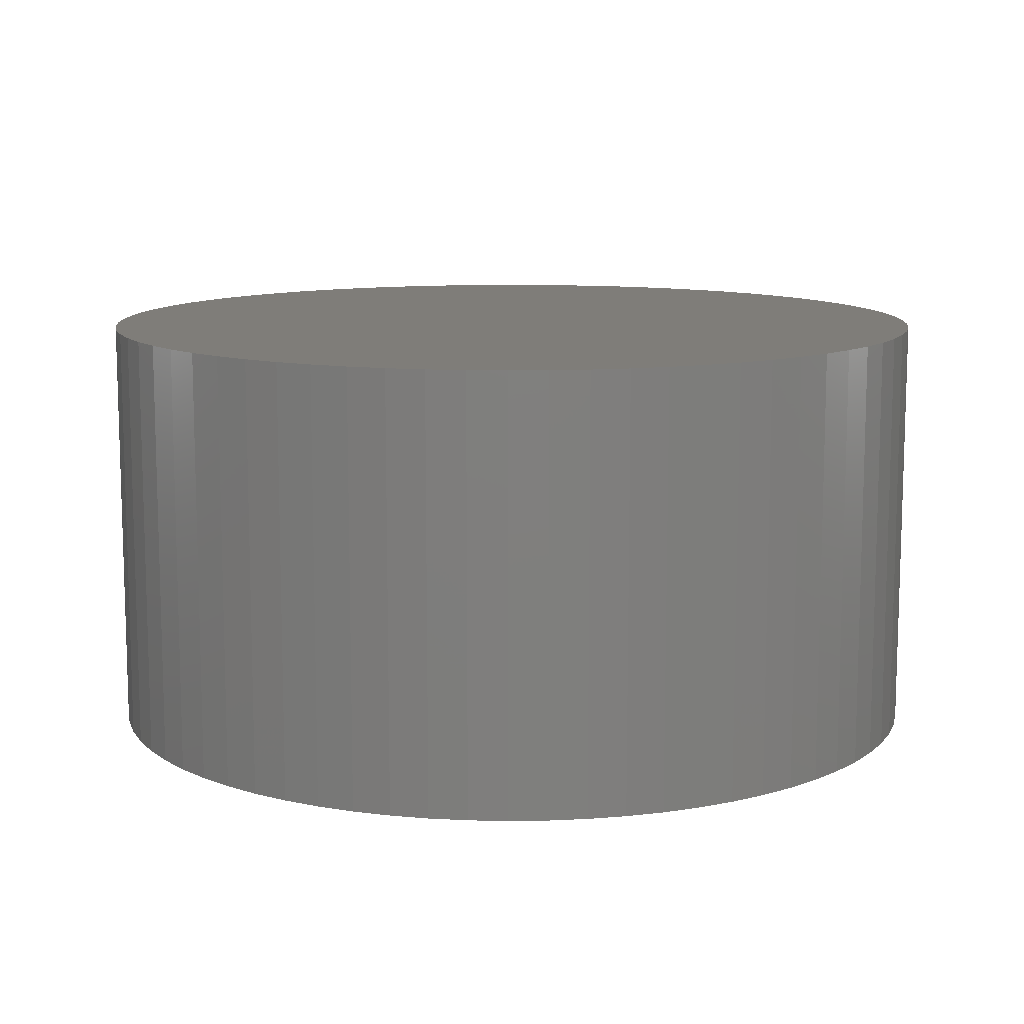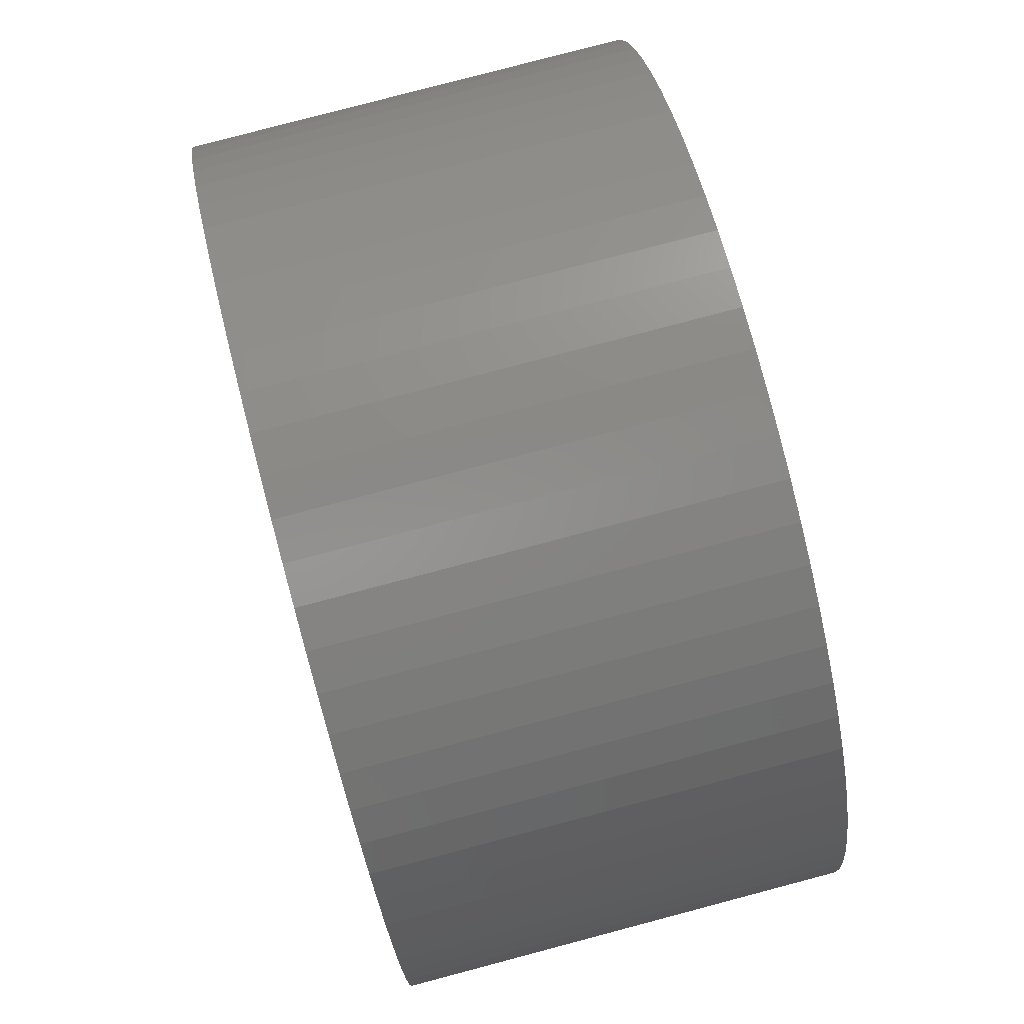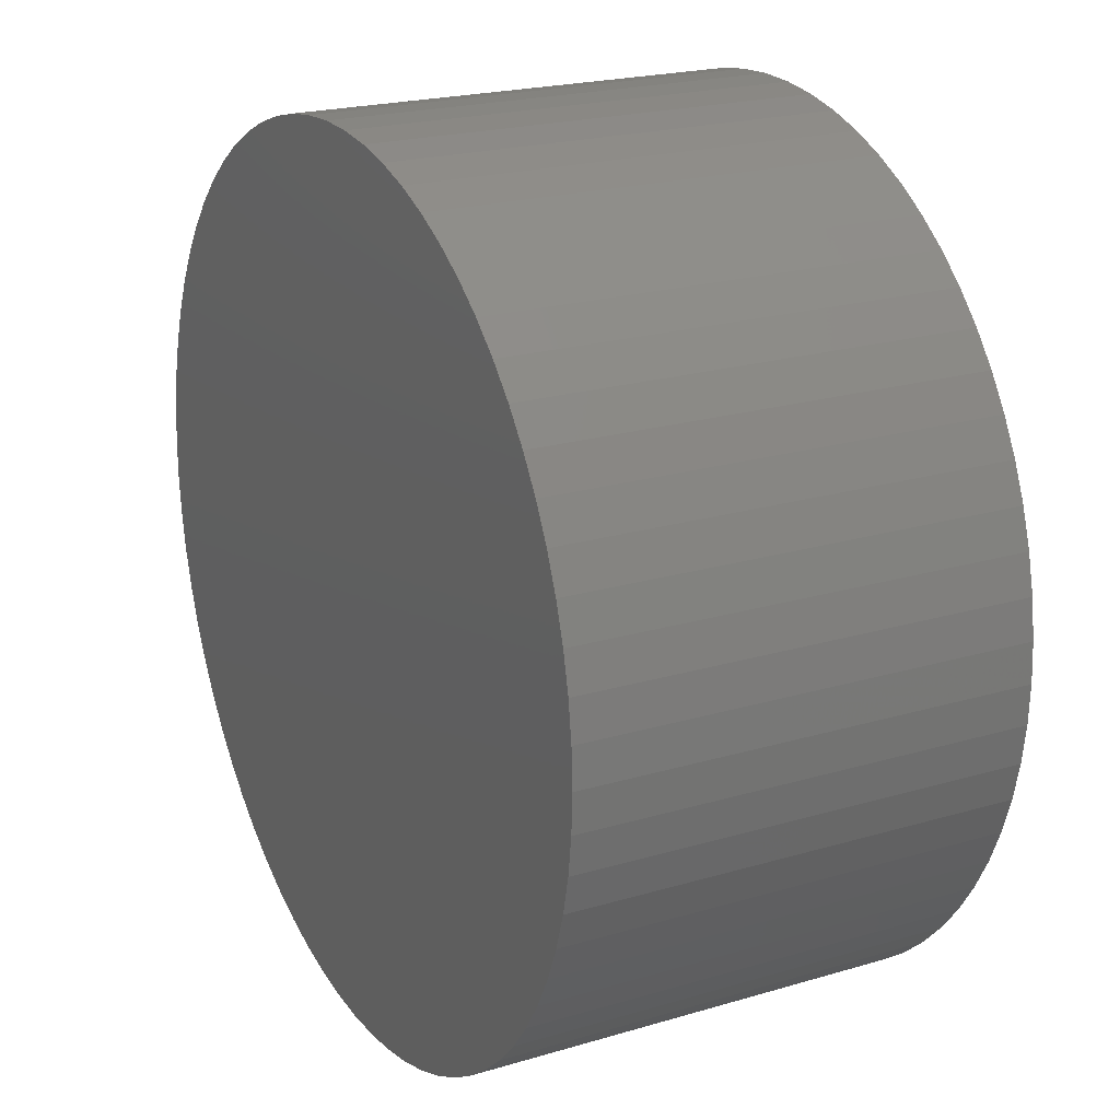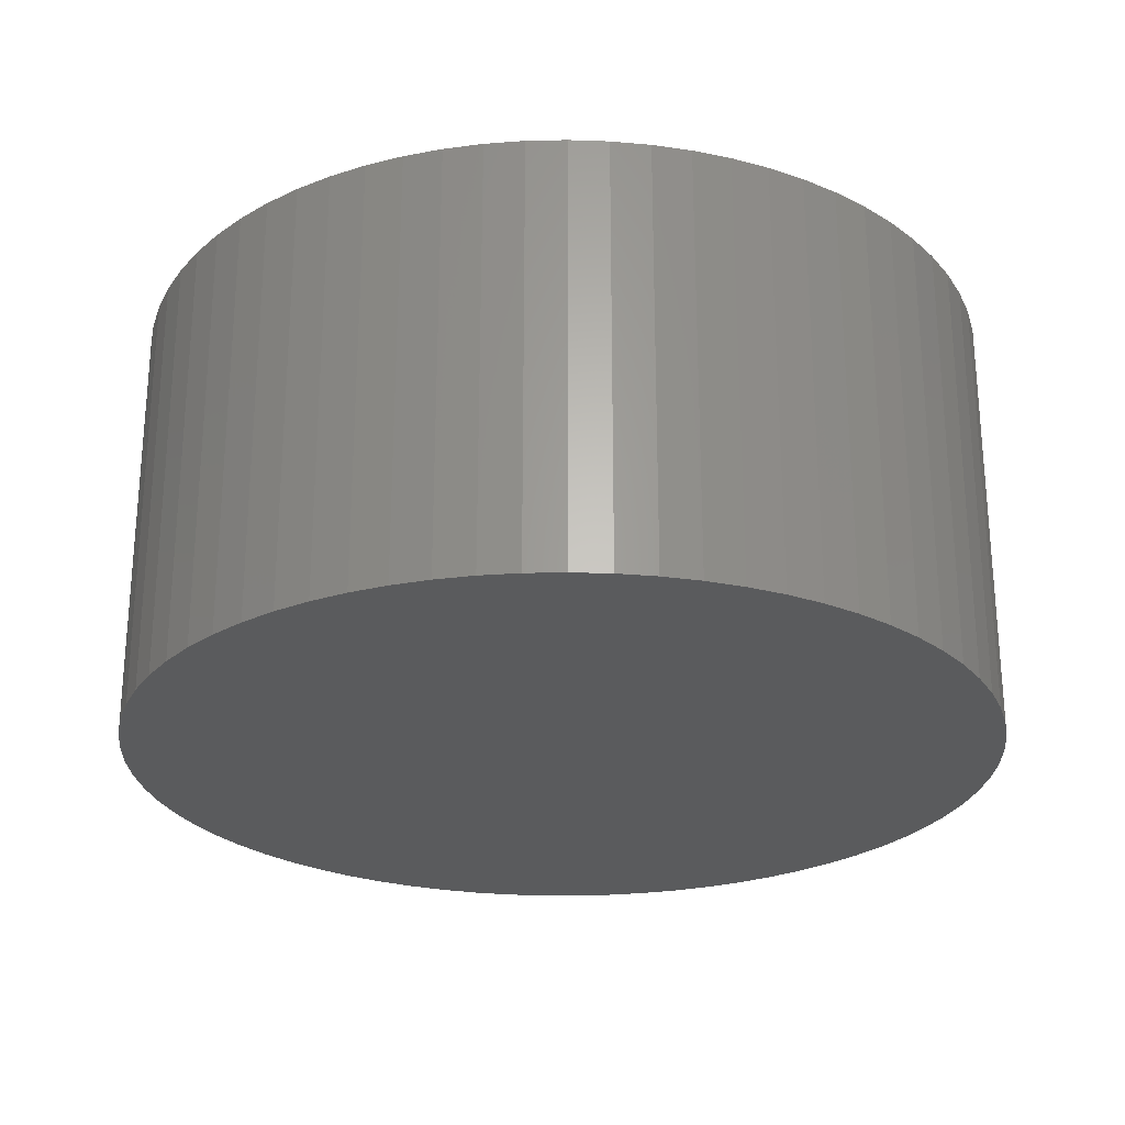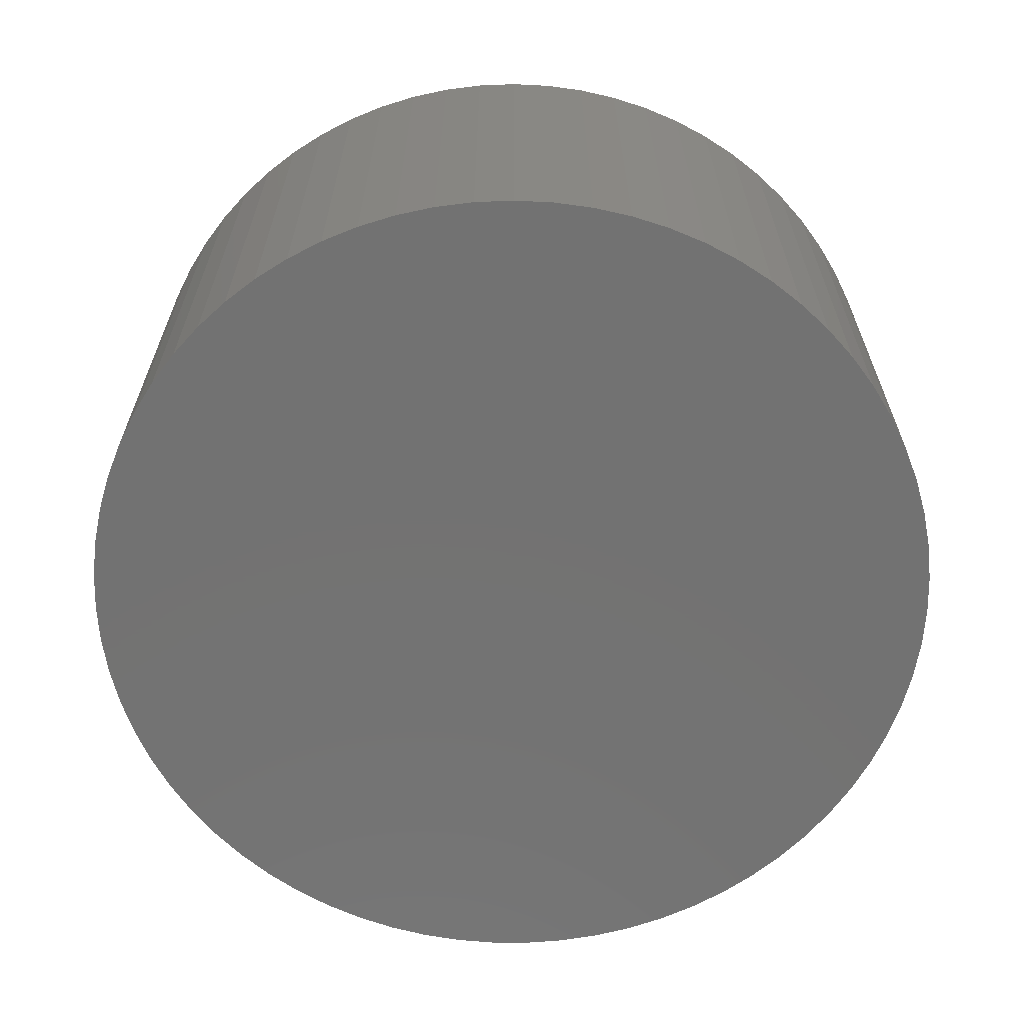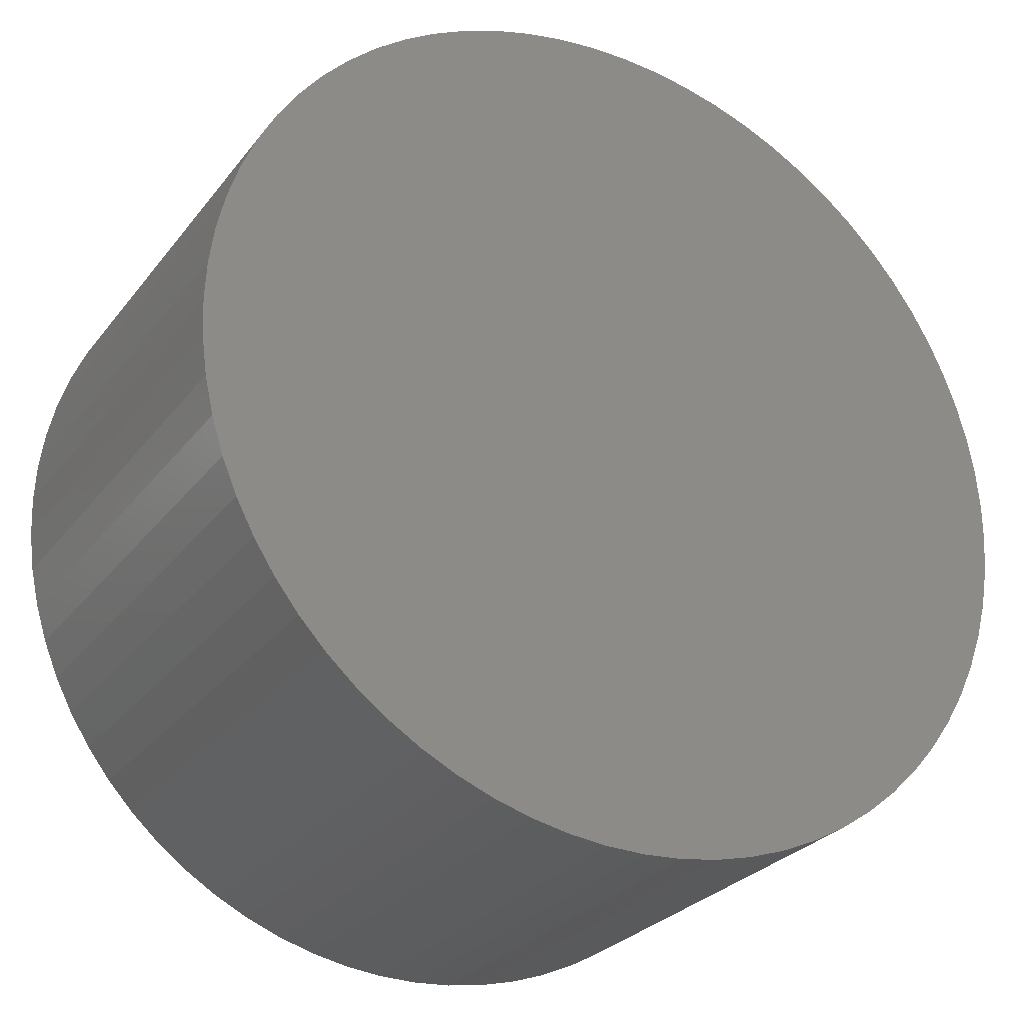
<metadata>
{"format":"stl","ext":"stl","renderer":"f3d","projection":"perspective","resolution":1024,"background":"white","views":[{"elev":11.0,"azim":75.3,"up":"+Z"},{"elev":80.0,"azim":75.2,"up":"+Y"},{"elev":21.5,"azim":62.3,"up":"+Y"},{"elev":-25.6,"azim":124.9,"up":"+Z"},{"elev":-64.5,"azim":8.6,"up":"+Z"},{"elev":-27.7,"azim":150.4,"up":"+Y"}]}
</metadata>
<code>
# stl→obj: 142 verts, 280 faces
v 0.249 0.0221 0.25
v 0.25 -6.123e-17 0
v 0.25 -6.123e-17 0.25
v 0.249 0.0221 0
v 0.2461 0.04402 0.25
v 0.2461 0.04402 0
v 0.2412 0.06559 0.25
v 0.2412 0.06559 0
v 0.2345 0.08666 0.25
v 0.2345 0.08666 0
v 0.2259 0.107 0.25
v 0.2259 0.107 0
v 0.2156 0.1266 0.25
v 0.2156 0.1266 0
v 0.2035 0.1452 0.25
v 0.2035 0.1452 0
v 0.1899 0.1626 0.25
v 0.1899 0.1626 0
v 0.1748 0.1787 0.25
v 0.1748 0.1787 0
v 0.1583 0.1935 0.25
v 0.1583 0.1935 0
v 0.1406 0.2067 0.25
v 0.1406 0.2067 0
v 0.1218 0.2183 0.25
v 0.1218 0.2183 0
v 0.102 0.2282 0.25
v 0.102 0.2282 0
v 0.08145 0.2364 0.25
v 0.08145 0.2364 0
v 0.06024 0.2426 0.25
v 0.06024 0.2426 0
v 0.03856 0.247 0.25
v 0.03856 0.247 0
v 0.01658 0.2494 0.25
v 0.01658 0.2494 0
v -0.005531 0.2499 0.25
v -0.005531 0.2499 0
v -0.0276 0.2485 0.25
v -0.0276 0.2485 0
v -0.04945 0.2451 0.25
v -0.04945 0.2451 0
v -0.07092 0.2397 0.25
v -0.07092 0.2397 0
v -0.09183 0.2325 0.25
v -0.09183 0.2325 0
v -0.112 0.2235 0.25
v -0.112 0.2235 0
v -0.1313 0.2127 0.25
v -0.1313 0.2127 0
v -0.1496 0.2003 0.25
v -0.1496 0.2003 0
v -0.1667 0.1863 0.25
v -0.1667 0.1863 0
v -0.1825 0.1708 0.25
v -0.1825 0.1708 0
v -0.1969 0.154 0.25
v -0.1969 0.154 0
v -0.2098 0.136 0.25
v -0.2098 0.136 0
v -0.221 0.1169 0.25
v -0.221 0.1169 0
v -0.2304 0.09695 0.25
v -0.2304 0.09695 0
v -0.2381 0.0762 0.25
v -0.2381 0.0762 0
v -0.2439 0.05486 0.25
v -0.2439 0.05486 0
v -0.2478 0.03309 0.25
v -0.2478 0.03309 0
v -0.2498 0.01106 0.25
v -0.2498 0.01106 0
v -0.2498 -0.01106 0.25
v -0.2498 -0.01106 0
v -0.2478 -0.03309 0.25
v -0.2478 -0.03309 0
v -0.2439 -0.05486 0.25
v -0.2439 -0.05486 0
v -0.2381 -0.0762 0.25
v -0.2381 -0.0762 0
v -0.2304 -0.09695 0.25
v -0.2304 -0.09695 0
v -0.221 -0.1169 0.25
v -0.221 -0.1169 0
v -0.2098 -0.136 0.25
v -0.2098 -0.136 0
v -0.1969 -0.154 0.25
v -0.1969 -0.154 0
v -0.1825 -0.1708 0.25
v -0.1825 -0.1708 0
v -0.1667 -0.1863 0.25
v -0.1667 -0.1863 0
v -0.1496 -0.2003 0.25
v -0.1496 -0.2003 0
v -0.1313 -0.2127 0.25
v -0.1313 -0.2127 0
v -0.112 -0.2235 0.25
v -0.112 -0.2235 0
v -0.09183 -0.2325 0.25
v -0.09183 -0.2325 0
v -0.07092 -0.2397 0.25
v -0.07092 -0.2397 0
v -0.04945 -0.2451 0.25
v -0.04945 -0.2451 0
v -0.0276 -0.2485 0.25
v -0.0276 -0.2485 0
v -0.005531 -0.2499 0.25
v -0.005531 -0.2499 0
v 0.01658 -0.2494 0.25
v 0.01658 -0.2494 0
v 0.03856 -0.247 0.25
v 0.03856 -0.247 0
v 0.06024 -0.2426 0.25
v 0.06024 -0.2426 0
v 0.08145 -0.2364 0.25
v 0.08145 -0.2364 0
v 0.102 -0.2282 0.25
v 0.102 -0.2282 0
v 0.1218 -0.2183 0.25
v 0.1218 -0.2183 0
v 0.1406 -0.2067 0.25
v 0.1406 -0.2067 0
v 0.1583 -0.1935 0.25
v 0.1583 -0.1935 0
v 0.1748 -0.1787 0.25
v 0.1748 -0.1787 0
v 0.1899 -0.1626 0.25
v 0.1899 -0.1626 0
v 0.2035 -0.1452 0.25
v 0.2035 -0.1452 0
v 0.2156 -0.1266 0.25
v 0.2156 -0.1266 0
v 0.2259 -0.107 0.25
v 0.2259 -0.107 0
v 0.2345 -0.08666 0.25
v 0.2345 -0.08666 0
v 0.2412 -0.06559 0.25
v 0.2412 -0.06559 0
v 0.2461 -0.04402 0.25
v 0.2461 -0.04402 0
v 0.249 -0.0221 0.25
v 0.249 -0.0221 0
f 1 2 3
f 1 4 2
f 5 4 1
f 5 6 4
f 7 6 5
f 7 8 6
f 9 8 7
f 9 10 8
f 11 10 9
f 11 12 10
f 13 12 11
f 13 14 12
f 15 14 13
f 15 16 14
f 17 18 16
f 17 16 15
f 19 20 18
f 19 18 17
f 21 22 20
f 21 20 19
f 23 24 22
f 23 22 21
f 25 26 24
f 25 24 23
f 27 28 26
f 27 26 25
f 29 28 27
f 29 30 28
f 31 30 29
f 31 32 30
f 33 32 31
f 33 34 32
f 35 34 33
f 35 36 34
f 37 36 35
f 37 38 36
f 39 38 37
f 39 40 38
f 41 40 39
f 41 42 40
f 43 42 41
f 43 44 42
f 45 44 43
f 45 46 44
f 47 46 45
f 47 48 46
f 49 48 47
f 49 50 48
f 51 50 49
f 51 52 50
f 53 52 51
f 53 54 52
f 55 54 53
f 55 56 54
f 57 56 55
f 57 58 56
f 59 60 58
f 59 58 57
f 61 62 60
f 61 60 59
f 63 64 62
f 63 62 61
f 65 66 64
f 65 64 63
f 67 68 66
f 67 66 65
f 69 70 68
f 69 68 67
f 71 72 70
f 71 70 69
f 73 74 72
f 73 72 71
f 75 76 74
f 75 74 73
f 77 78 76
f 77 76 75
f 79 78 77
f 79 80 78
f 81 80 79
f 81 82 80
f 83 82 81
f 83 84 82
f 85 86 84
f 85 84 83
f 87 88 86
f 87 86 85
f 89 90 88
f 89 88 87
f 91 92 90
f 91 90 89
f 93 94 92
f 93 92 91
f 95 96 94
f 95 94 93
f 97 98 96
f 97 96 95
f 99 100 98
f 99 98 97
f 101 102 100
f 101 100 99
f 103 104 102
f 103 102 101
f 105 106 104
f 105 104 103
f 107 108 106
f 107 106 105
f 109 110 108
f 109 108 107
f 111 112 110
f 111 110 109
f 113 114 112
f 113 112 111
f 115 116 114
f 115 114 113
f 117 118 116
f 117 116 115
f 119 120 118
f 119 118 117
f 121 122 120
f 121 120 119
f 123 124 122
f 123 122 121
f 125 126 124
f 125 124 123
f 127 128 126
f 127 126 125
f 129 130 128
f 129 128 127
f 131 130 129
f 131 132 130
f 133 132 131
f 133 134 132
f 135 134 133
f 135 136 134
f 137 136 135
f 137 138 136
f 139 138 137
f 139 140 138
f 141 140 139
f 141 142 140
f 3 142 141
f 3 2 142
f 19 1 3
f 19 5 1
f 19 7 5
f 19 9 7
f 19 11 9
f 19 13 11
f 19 15 13
f 19 17 15
f 19 23 21
f 19 25 23
f 19 27 25
f 19 29 27
f 19 31 29
f 19 33 31
f 19 35 33
f 19 37 35
f 19 39 37
f 19 41 39
f 19 43 41
f 19 45 43
f 19 47 45
f 19 49 47
f 19 51 49
f 19 53 51
f 19 55 53
f 19 57 55
f 19 59 57
f 19 61 59
f 19 63 61
f 19 65 63
f 19 67 65
f 19 69 67
f 19 71 69
f 19 73 71
f 19 75 73
f 19 77 75
f 19 79 77
f 19 81 79
f 19 83 81
f 19 85 83
f 19 87 85
f 19 89 87
f 19 91 89
f 19 93 91
f 19 95 93
f 19 97 95
f 19 99 97
f 19 101 99
f 19 103 101
f 19 105 103
f 19 107 105
f 19 109 107
f 19 111 109
f 19 113 111
f 19 115 113
f 19 117 115
f 19 119 117
f 19 121 119
f 19 123 121
f 19 125 123
f 19 127 125
f 19 129 127
f 19 131 129
f 19 133 131
f 19 135 133
f 19 137 135
f 19 139 137
f 19 141 139
f 19 3 141
f 20 2 4
f 20 4 6
f 20 6 8
f 20 8 10
f 20 10 12
f 20 12 14
f 20 14 16
f 20 16 18
f 20 22 24
f 20 24 26
f 20 26 28
f 20 28 30
f 20 30 32
f 20 32 34
f 20 34 36
f 20 36 38
f 20 38 40
f 20 40 42
f 20 42 44
f 20 44 46
f 20 46 48
f 20 48 50
f 20 50 52
f 20 52 54
f 20 54 56
f 20 56 58
f 20 58 60
f 20 60 62
f 20 62 64
f 20 64 66
f 20 66 68
f 20 68 70
f 20 70 72
f 20 72 74
f 20 74 76
f 20 76 78
f 20 78 80
f 20 80 82
f 20 82 84
f 20 84 86
f 20 86 88
f 20 88 90
f 20 90 92
f 20 92 94
f 20 94 96
f 20 96 98
f 20 98 100
f 20 100 102
f 20 102 104
f 20 104 106
f 20 106 108
f 20 108 110
f 20 110 112
f 20 112 114
f 20 114 116
f 20 116 118
f 20 118 120
f 20 120 122
f 20 122 124
f 20 124 126
f 20 126 128
f 20 128 130
f 20 130 132
f 20 132 134
f 20 134 136
f 20 136 138
f 20 138 140
f 20 140 142
f 20 142 2

</code>
